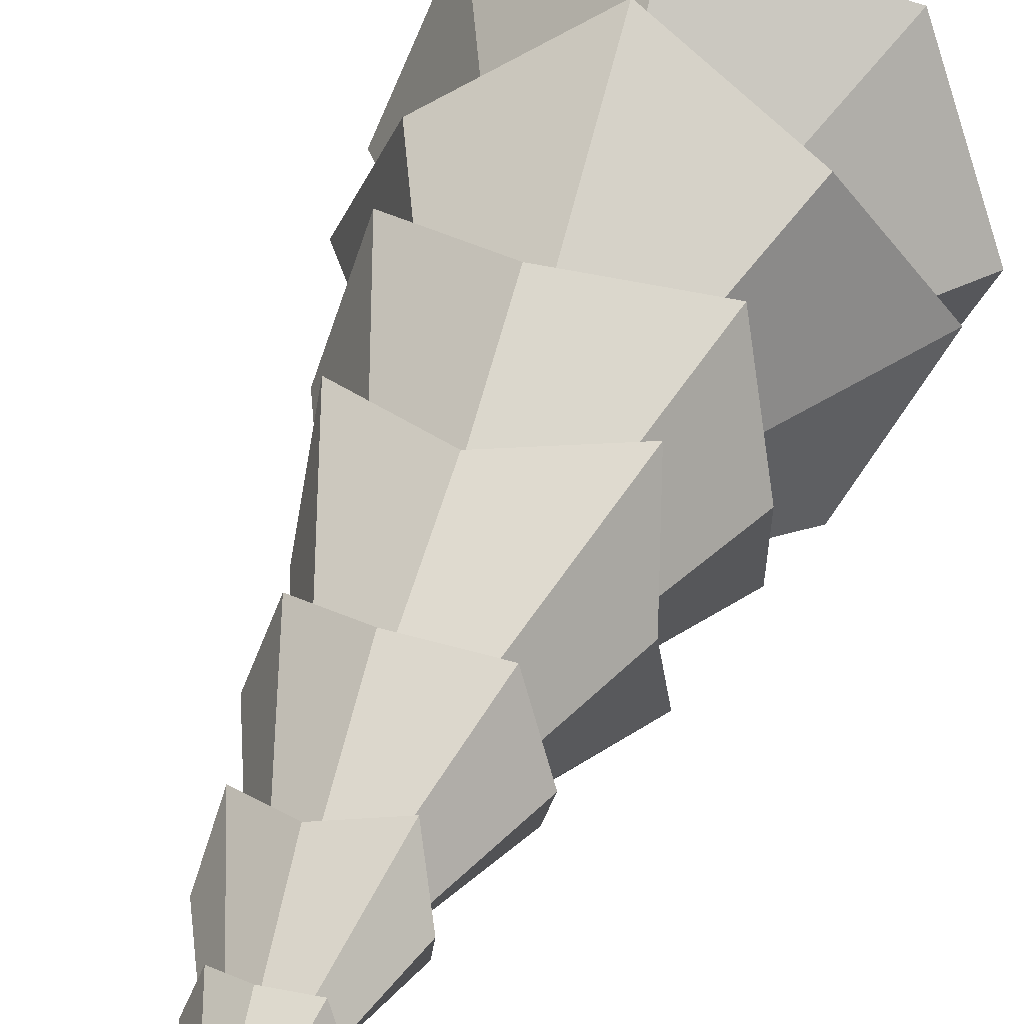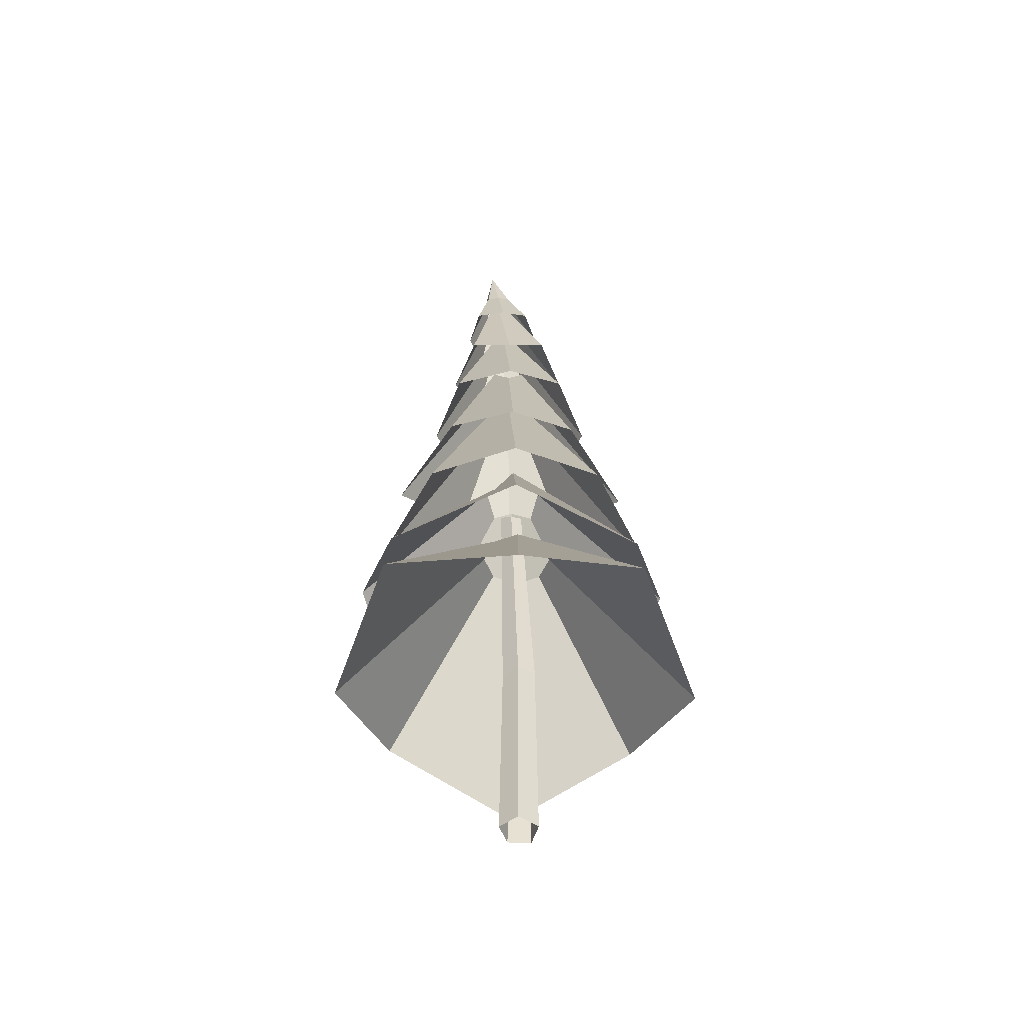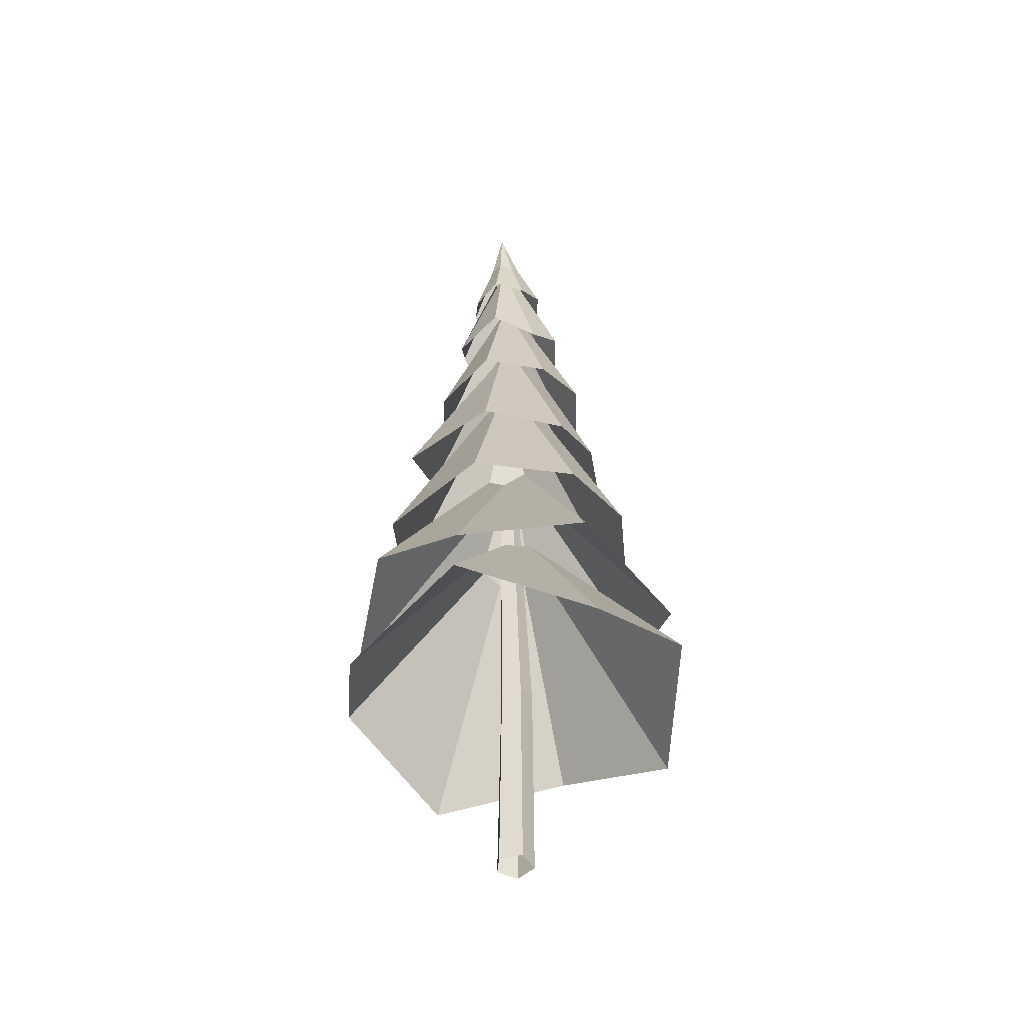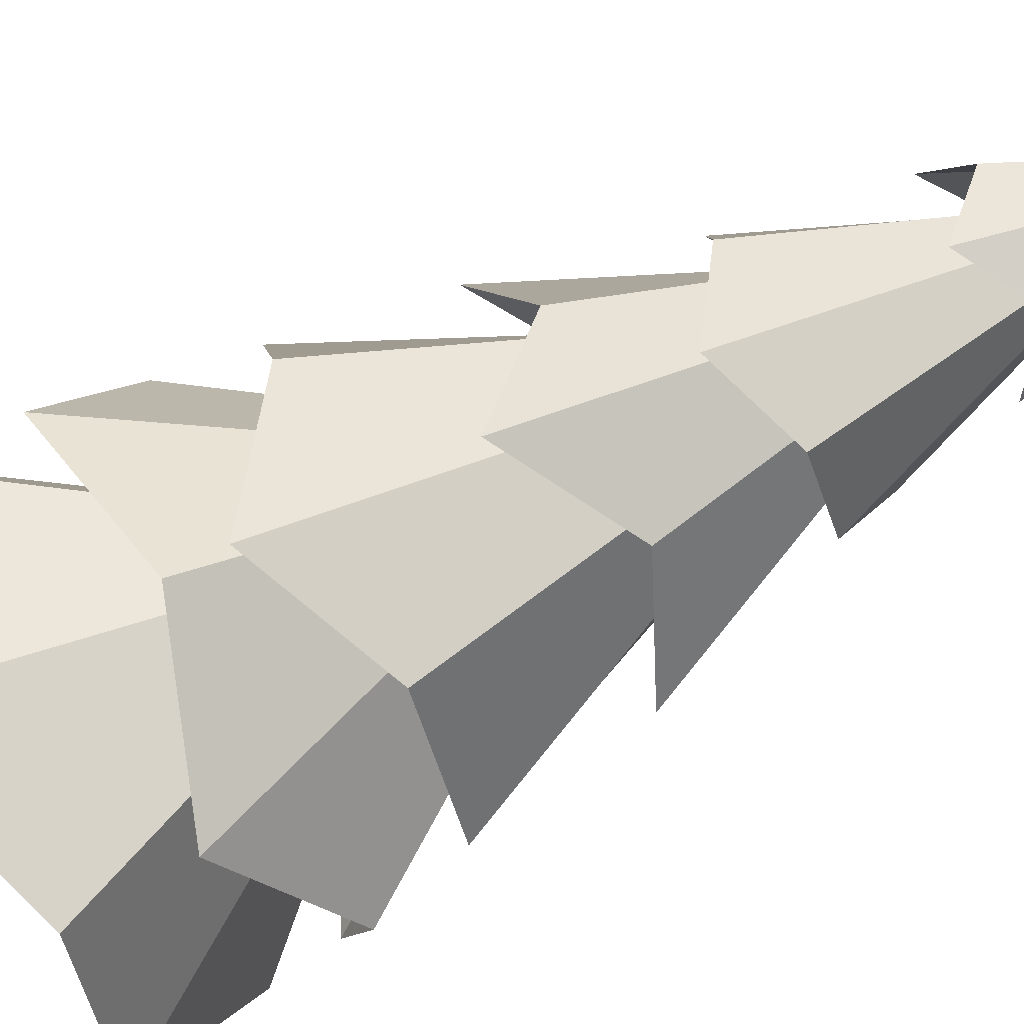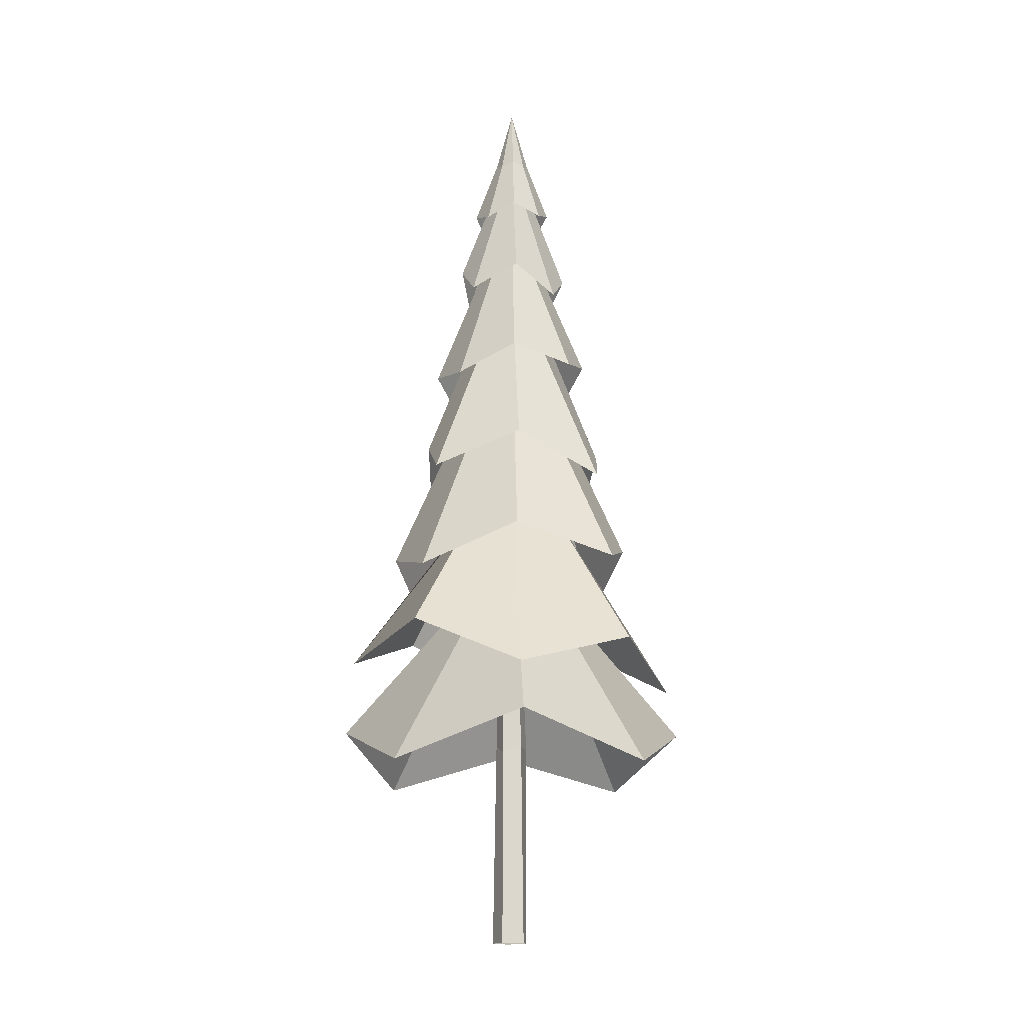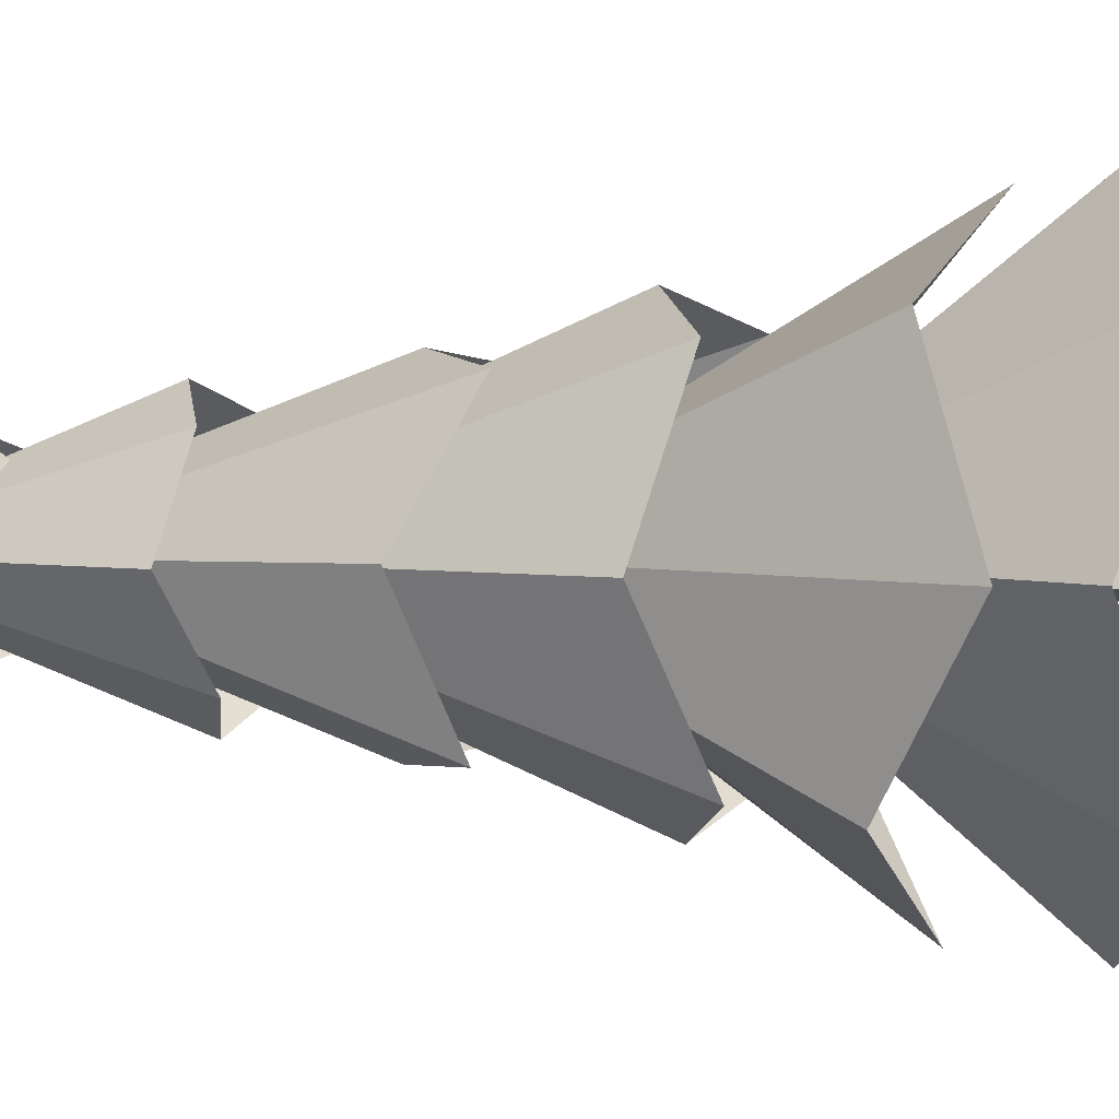
<metadata>
{"format":"obj","ext":"obj","renderer":"f3d","projection":"perspective","resolution":1024,"background":"white","views":[{"elev":43.8,"azim":-159.3,"up":"+Z"},{"elev":-52.4,"azim":-42.8,"up":"+Y"},{"elev":-46.2,"azim":-68.5,"up":"+Y"},{"elev":-64.9,"azim":120.1,"up":"+Z"},{"elev":-15.9,"azim":-90.3,"up":"+Y"},{"elev":5.8,"azim":-82.1,"up":"+Z"}]}
</metadata>
<code>
g Pine_Tree_OneSided_l_04
v 0.5882 7.245 -0.007836
v 0.4191 7.223 0.4712
v -0.02418 7.238 0.694
v -0.5021 7.219 0.527
v -0.7188 7.225 0.07143
v -0.5622 7.215 -0.4042
v -0.1144 7.235 -0.6291
v 0.3518 7.224 -0.4613
v 3.177 4.038 -0.1914
v 2.411 3.212 2.23
v 0.01091 4.037 3.356
v -2.342 3.212 2.513
v -3.535 4.037 0.2085
v -2.603 3.212 -2.221
v -0.3695 4.038 -3.338
v 2.15 3.212 -2.504
v 0.1981 9.396 -0.4029
v 0.391 9.042 -0.02793
v 0.2435 9.396 0.366
v -0.1195 9.039 0.5491
v -0.5232 9.391 0.4126
v -0.6926 9.036 0.03756
v -0.5689 9.391 -0.3574
v -0.1821 9.039 -0.5395
v 1.66 6.26 -2.11
v 3.01 5.458 -0.233
v 1.983 5.959 1.98
v 0.06157 4.944 3.187
v -2.181 5.648 2.281
v -3.386 4.946 0.1731
v -2.438 5.961 -1.885
v -0.3888 5.46 -3.204
v -0.2895 12.04 -0.4632
v 0.04375 11.76 -0.351
v 0.1856 12.05 -0.04403
v 0.08321 11.76 0.2792
v -0.226 12.04 0.4294
v -0.5423 11.75 0.318
v -0.7011 12.03 0.01022
v -0.5872 11.75 -0.3136
v -0.2245 7.655 -2.401
v 1.594 6.907 -1.968
v 2.289 7.664 -0.1416
v 1.806 7.137 1.821
v 0.02476 7.923 2.328
v -1.92 7.353 1.994
v -2.448 7.911 0.1011
v -2.172 7.126 -1.756
v -0.3156 13.41 -0.4526
v 0.009356 13.11 -0.3436
v 0.1459 13.42 -0.04563
v 0.04786 13.11 0.2683
v -0.2557 13.41 0.414
v -0.5606 13.1 0.306
v -0.717 13.4 0.007002
v -0.6038 13.09 -0.3073
v -0.3754 10.05 -1.742
v 1.289 9.277 -1.733
v 1.508 10.01 -0.08901
v 1.504 9.14 1.507
v -0.139 9.902 1.793
v -1.732 9.084 1.717
v -2.022 9.938 0.1404
v -1.947 9.219 -1.523
v -0.6141 16.16 -0.2213
v -0.4288 15.91 -0.1671
v -0.3832 16.17 -0.01631
v -0.4106 15.91 0.141
v -0.5883 16.16 0.2145
v -0.719 15.9 0.1593
v -0.8192 16.15 0.009568
v -0.7372 15.9 -0.1489
v -0.4305 14.01 -1.06
v 0.4975 13.54 -0.9136
v 0.7257 14.04 -0.04698
v 0.6162 13.43 0.7706
v -0.2665 13.86 1.101
v -1.064 13.27 0.8783
v -1.423 13.83 0.08883
v -1.187 13.38 -0.8073
v -0.8201 17.55 8e-05
v -1.266 15.31 0.04111
v -0.9965 15.12 0.5788
v -0.4584 15.34 0.7635
v 0.0908 15.11 0.5202
v 0.2718 15.29 -0.04178
v 0.03564 15.06 -0.5599
v -0.536 15.27 -0.7641
v -0.6559 16.43 -0.3188
v -0.4112 16.35 -0.237
v -0.31 16.44 -0.01174
v -0.3835 16.35 0.2246
v -0.6168 16.43 0.3341
v -0.8451 16.34 0.2521
v -0.9627 16.42 0.02706
v -0.8727 16.34 -0.2096
v -1.052 15.07 -0.5013
v -0.4628 14.87 -0.2719
v -0.2498 14.7 -0.2063
v -0.1837 14.88 -0.02429
v -0.2279 14.71 0.1659
v -0.4318 14.88 0.2544
v -0.6008 14.69 0.1879
v -0.711 14.87 0.006847
v -0.6227 14.69 -0.1842
v -0.339 11.64 -1.567
v 0.8089 11.22 -1.169
v 1.289 11.67 -0.09824
v 0.9314 11.44 1.084
v -0.1623 11.93 1.514
v -1.325 11.61 1.19
v -1.791 11.9 0.04517
v -1.451 11.39 -1.065
v -0.3105 -0.06419 -0.1812
v -0.2416 -0.06217 0.2363
v 0.1841 -0.0734 0.2958
v 0.38 -0.07077 -0.1032
v 0.06123 -0.07052 -0.3673
v 0.3197 3.777 -0.05106
v 0.06211 8.547 -0.0523
v -0.1068 8.625 -0.2557
v 0.05696 3.831 -0.3045
v -0.1963 3.802 0.1928
v -0.2556 8.457 0.06772
v -0.01528 8.559 0.1061
v 0.1351 3.779 0.2983
v -0.3 8.617 -0.1895
v -0.2575 3.685 -0.1646
f 10 2 3 11
f 15 7 8 16
f 14 6 7 15
f 16 8 1 9
f 9 1 2 10
f 13 5 6 14
f 12 4 5 13
f 11 3 4 12
f 26 18 19 27
f 31 23 24 32
f 30 22 23 31
f 32 24 17 25
f 25 17 18 26
f 29 21 22 30
f 28 20 21 29
f 27 19 20 28
f 42 34 35 43
f 47 39 40 48
f 46 38 39 47
f 48 40 33 41
f 41 33 34 42
f 45 37 38 46
f 44 36 37 45
f 43 35 36 44
f 58 50 51 59
f 63 55 56 64
f 62 54 55 63
f 64 56 49 57
f 57 49 50 58
f 61 53 54 62
f 60 52 53 61
f 59 51 52 60
f 74 66 67 75
f 79 71 72 80
f 78 70 71 79
f 80 72 65 73
f 73 65 66 74
f 77 69 70 78
f 76 68 69 77
f 75 67 68 76
f 90 81 91
f 95 81 96
f 94 81 95
f 96 81 89
f 89 81 90
f 93 81 94
f 92 81 93
f 91 81 92
f 95 96 97 82
f 93 94 83 84
f 91 92 85 86
f 96 89 88 97
f 89 90 87 88
f 94 95 82 83
f 92 93 84 85
f 90 91 86 87
f 107 99 100 108
f 112 104 105 113
f 111 103 104 112
f 113 105 98 106
f 106 98 99 107
f 110 102 103 111
f 109 101 102 110
f 108 100 101 109
f 115 123 128 114
f 123 124 127 128
f 117 119 126 116
f 119 120 125 126
f 114 128 122 118
f 128 127 121 122
f 116 126 123 115
f 126 125 124 123
f 118 122 119 117
f 122 121 120 119

</code>
